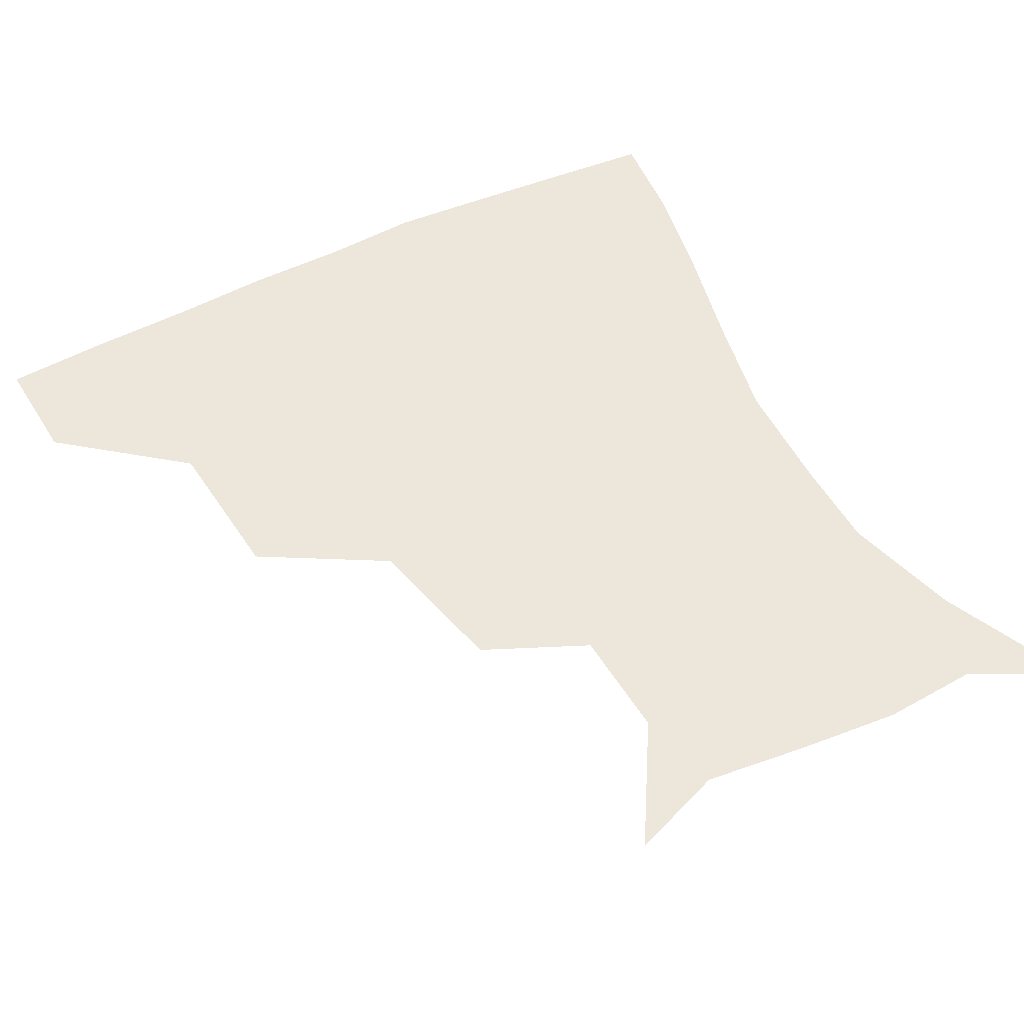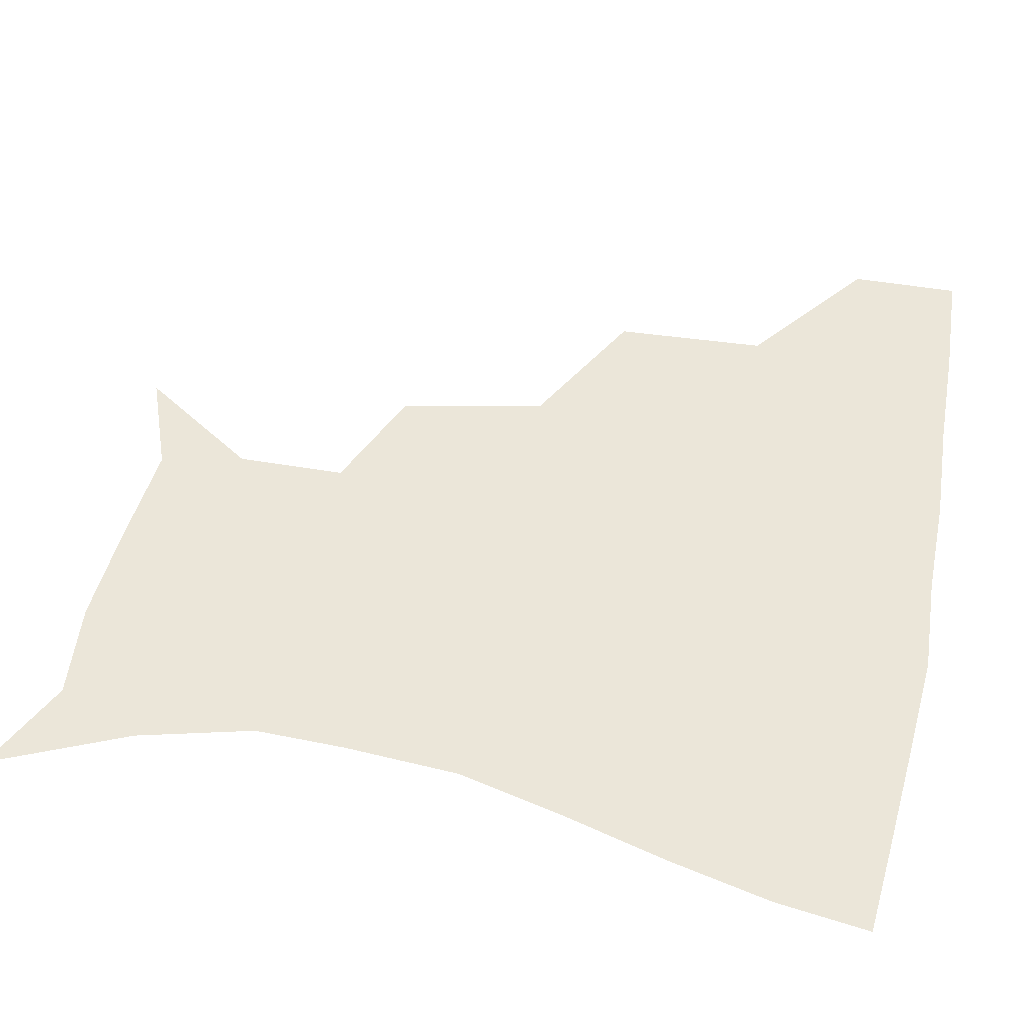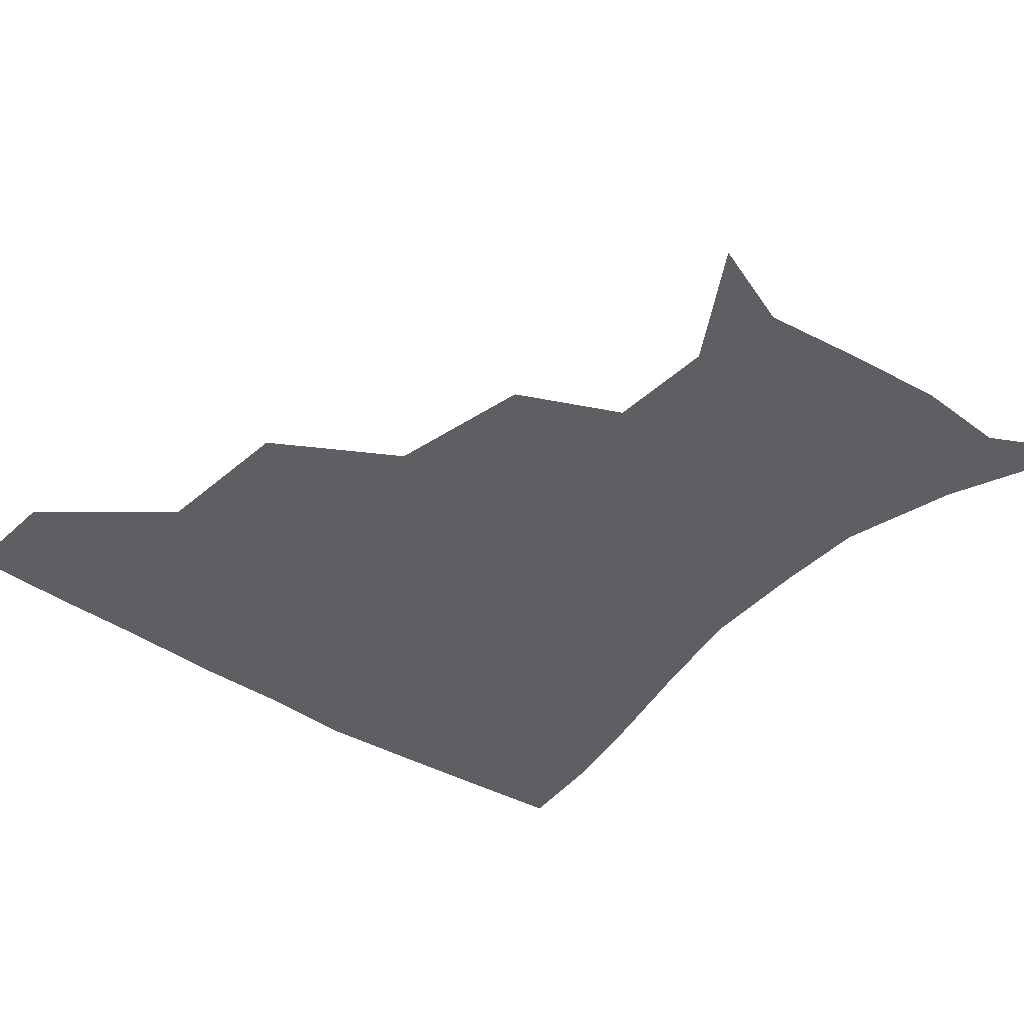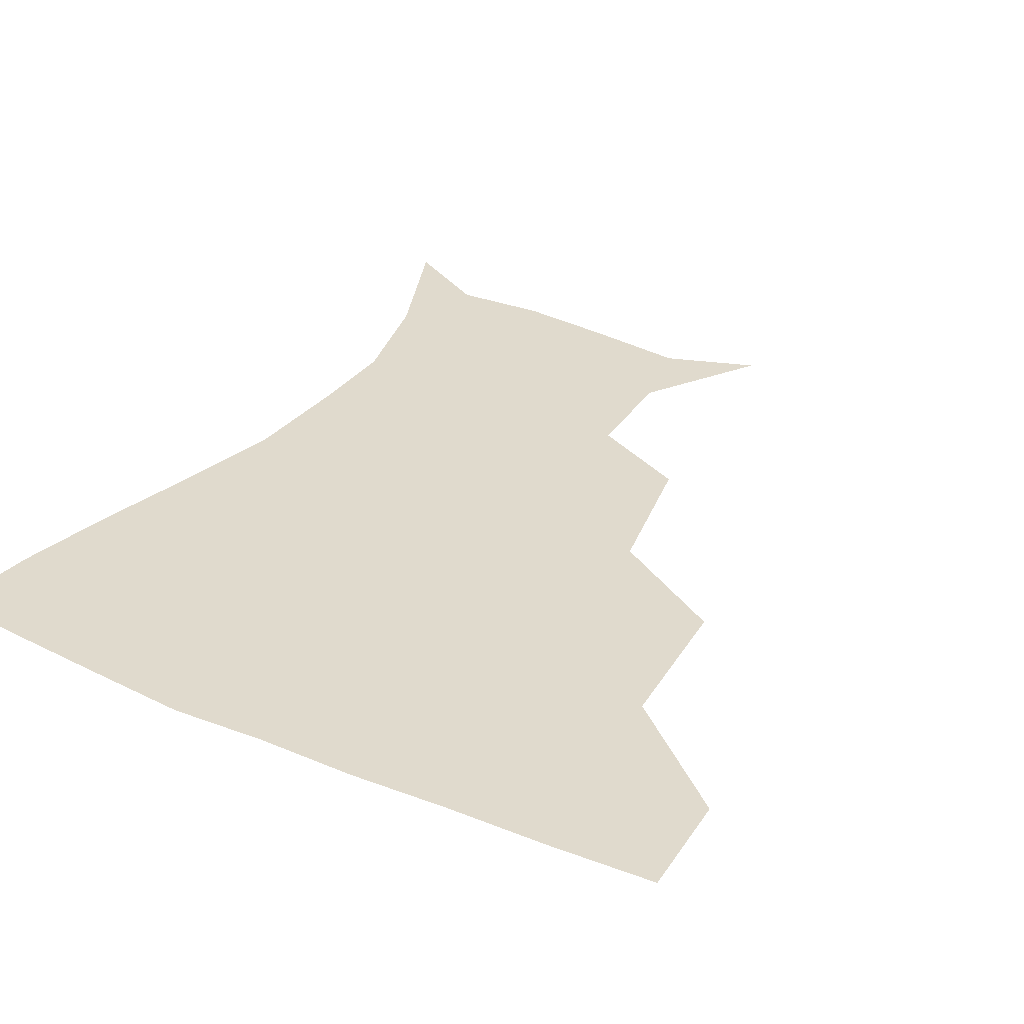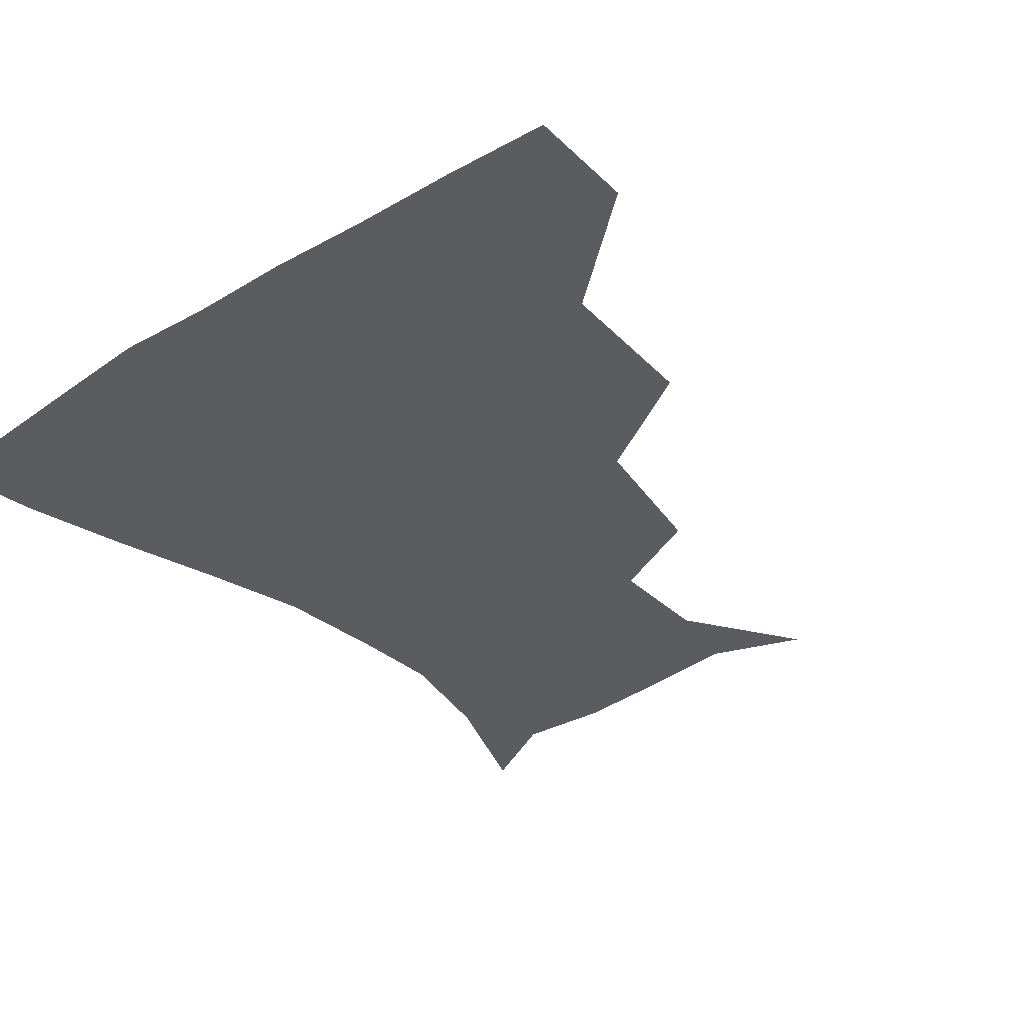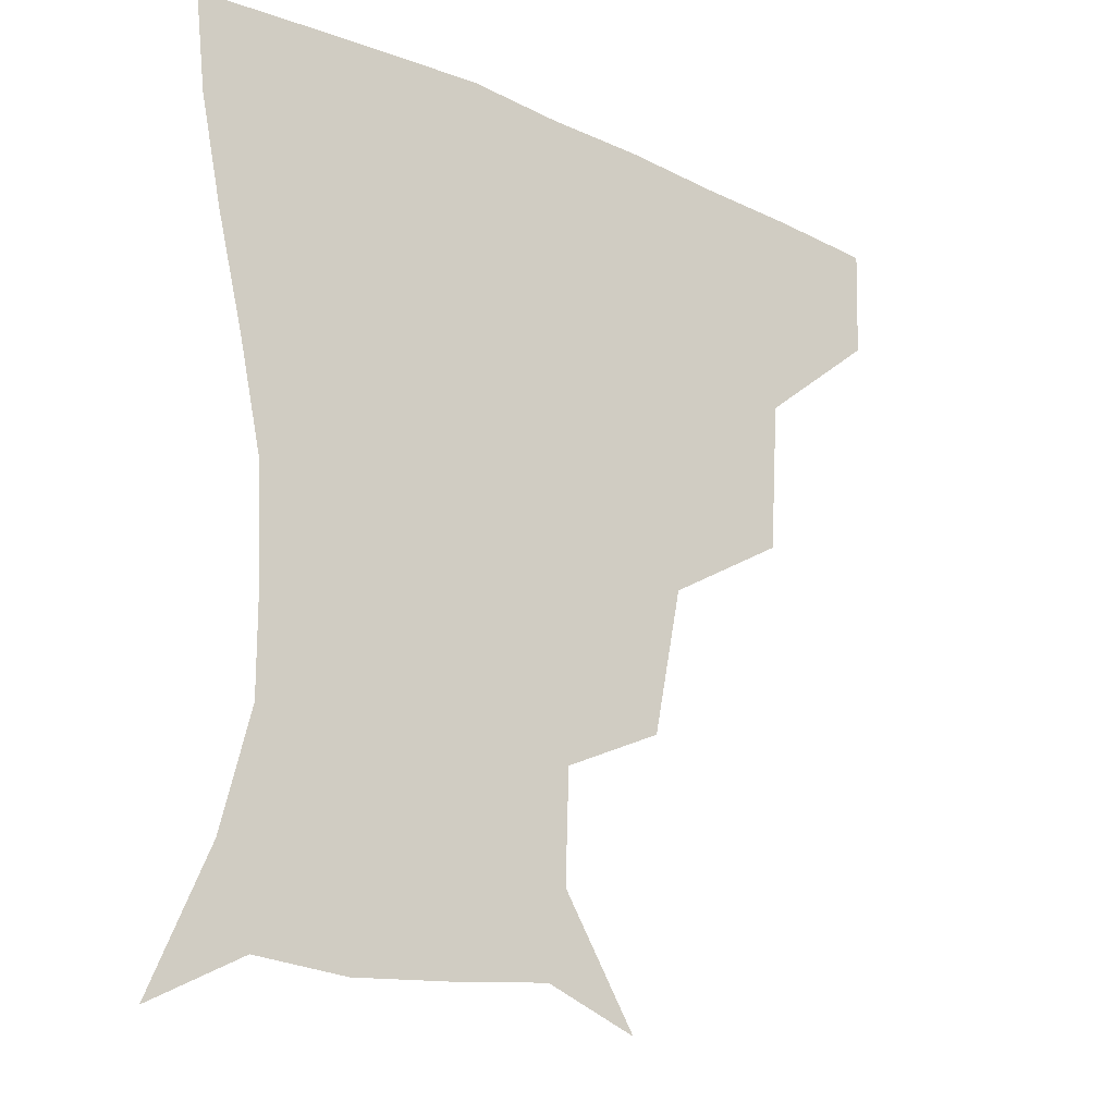
<metadata>
{"format":"obj","ext":"obj","renderer":"f3d","projection":"perspective","resolution":1024,"background":"white","views":[{"elev":50.9,"azim":-28.3,"up":"+Z"},{"elev":56.4,"azim":101.6,"up":"+Z"},{"elev":-40.1,"azim":-39.4,"up":"+Z"},{"elev":33.1,"azim":-149.4,"up":"+Z"},{"elev":-33.8,"azim":-139.9,"up":"+Z"},{"elev":-21.3,"azim":141.5,"up":"+Y"}]}
</metadata>
<code>
v 452.9 357.1 0
v 451.7 389.2 0
v 491.5 282.6 0
v 488.5 327.5 0
v 485.1 360.1 0
v 482.6 391 0
v 536.5 217.6 0
v 527.8 260.9 0
v 521.3 301.6 0
v 518 333.6 0
v 515 362.3 0
v 512.9 391.9 0
v 545.9 135.4 0
v 567.9 170.8 0
v 566.8 203.3 0
v 556.6 236.8 0
v 551 274.8 0
v 548.8 308.7 0
v 546.7 336.3 0
v 544.3 363.9 0
v 542.2 393.6 0
v 573.4 145.5 0
v 587.2 181.1 0
v 583.8 214.1 0
v 578.7 248.1 0
v 576 281.1 0
v 575.7 312 0
v 575 337.7 0
v 574.4 364.1 0
v 571.6 393.8 0
v 603.2 141.8 0
v 606.4 180.8 0
v 602.7 220.2 0
v 601 252.9 0
v 601 283.4 0
v 601.7 311.9 0
v 602.7 338.3 0
v 602.8 364.4 0
v 599.9 395.5 0
v 633.1 138.9 0
v 625.7 184.9 0
v 622.1 221.5 0
v 622.4 252.2 0
v 624.5 282.7 0
v 627.2 311.2 0
v 629.5 337.4 0
v 631.6 364 0
v 630 393.3 0
v 661 140.5 0
v 646.2 181.9 0
v 641.3 216 0
v 642.6 244.9 0
v 645.7 275.9 0
v 650.5 307.5 0
v 655.6 335.6 0
v 659.3 363 0
v 660.5 391 0
v 688.9 125.3 0
v 671.4 166.3 0
v 662.6 201.2 0
v 662.8 228.7 0
v 664.4 263.7 0
v 671.4 295.6 0
v 679.4 328.4 0
v 686 359.9 0
v 689.3 388.6 0
v 721 391 0
f 4 5 1
f 1 5 2
f 5 6 2
f 8 9 3
f 3 9 4
f 9 10 4
f 4 10 5
f 10 11 5
f 5 11 6
f 11 12 6
f 15 16 7
f 7 16 8
f 16 17 8
f 8 17 9
f 17 18 9
f 9 18 10
f 18 19 10
f 10 19 11
f 19 20 11
f 11 20 12
f 20 21 12
f 13 22 14
f 22 23 14
f 14 23 15
f 23 24 15
f 15 24 16
f 24 25 16
f 16 25 17
f 25 26 17
f 17 26 18
f 26 27 18
f 18 27 19
f 27 28 19
f 19 28 20
f 28 29 20
f 20 29 21
f 29 30 21
f 22 31 23
f 31 32 23
f 23 32 24
f 32 33 24
f 24 33 25
f 33 34 25
f 25 34 26
f 34 35 26
f 26 35 27
f 35 36 27
f 27 36 28
f 36 37 28
f 28 37 29
f 37 38 29
f 29 38 30
f 38 39 30
f 31 40 32
f 40 41 32
f 32 41 33
f 41 42 33
f 33 42 34
f 42 43 34
f 34 43 35
f 43 44 35
f 35 44 36
f 44 45 36
f 36 45 37
f 45 46 37
f 37 46 38
f 46 47 38
f 38 47 39
f 47 48 39
f 40 49 41
f 49 50 41
f 41 50 42
f 50 51 42
f 42 51 43
f 51 52 43
f 43 52 44
f 52 53 44
f 44 53 45
f 53 54 45
f 45 54 46
f 54 55 46
f 46 55 47
f 55 56 47
f 47 56 48
f 56 57 48
f 49 58 50
f 58 59 50
f 50 59 51
f 59 60 51
f 51 60 52
f 60 61 52
f 52 61 53
f 61 62 53
f 53 62 54
f 62 63 54
f 54 63 55
f 63 64 55
f 55 64 56
f 64 65 56
f 56 65 57
f 65 66 57

</code>
